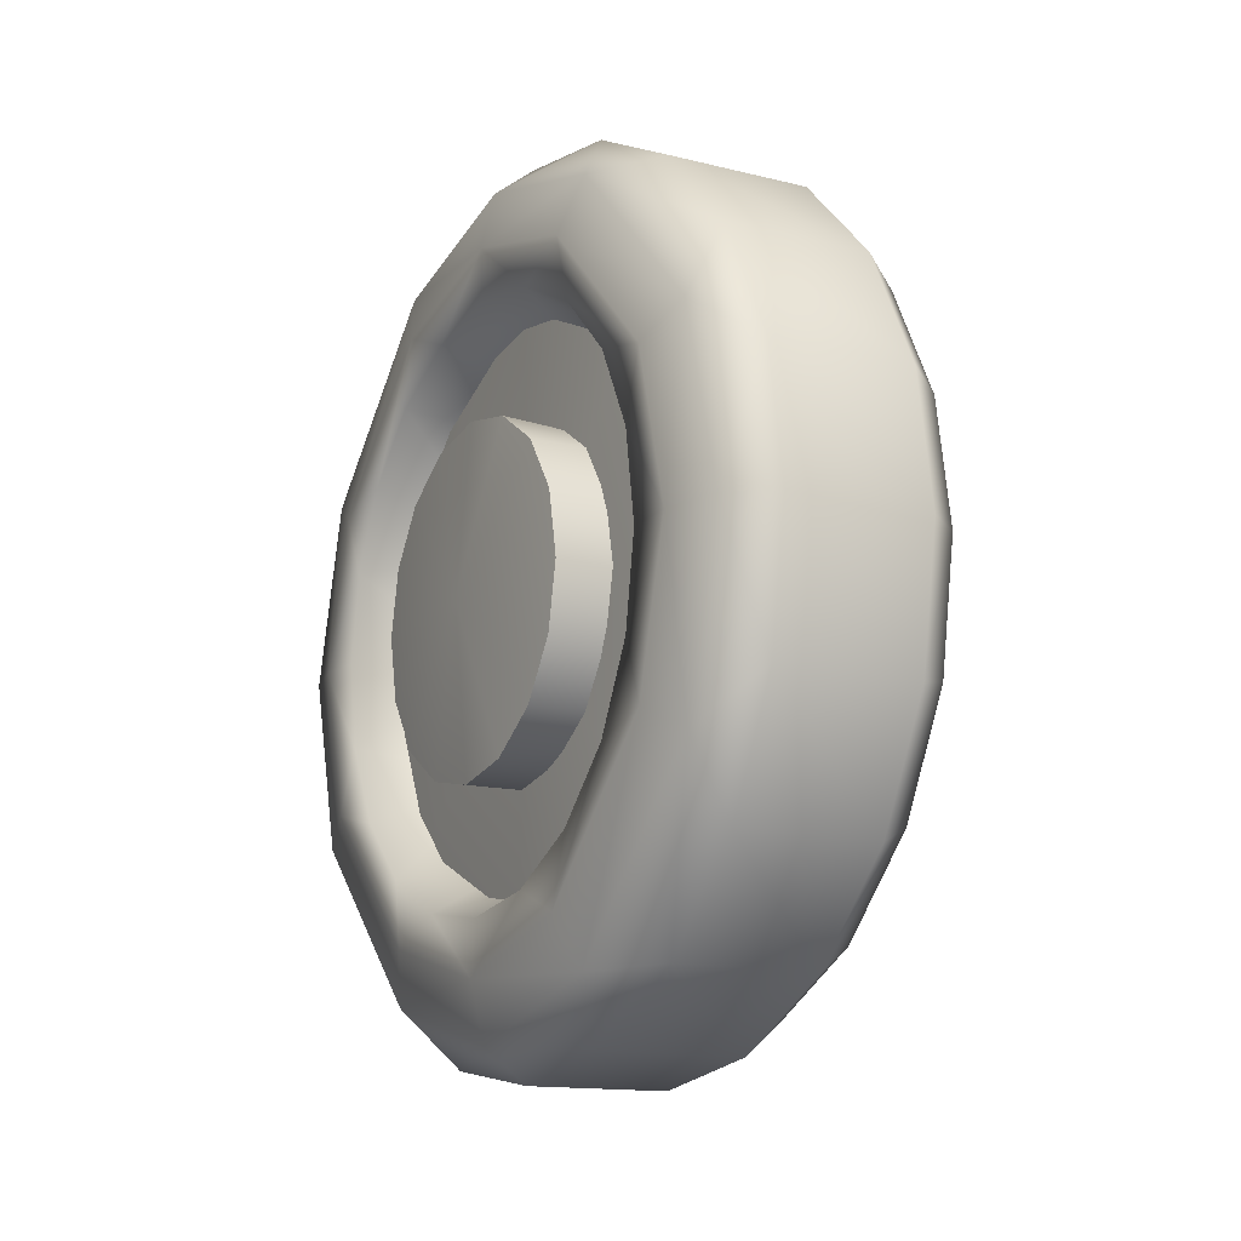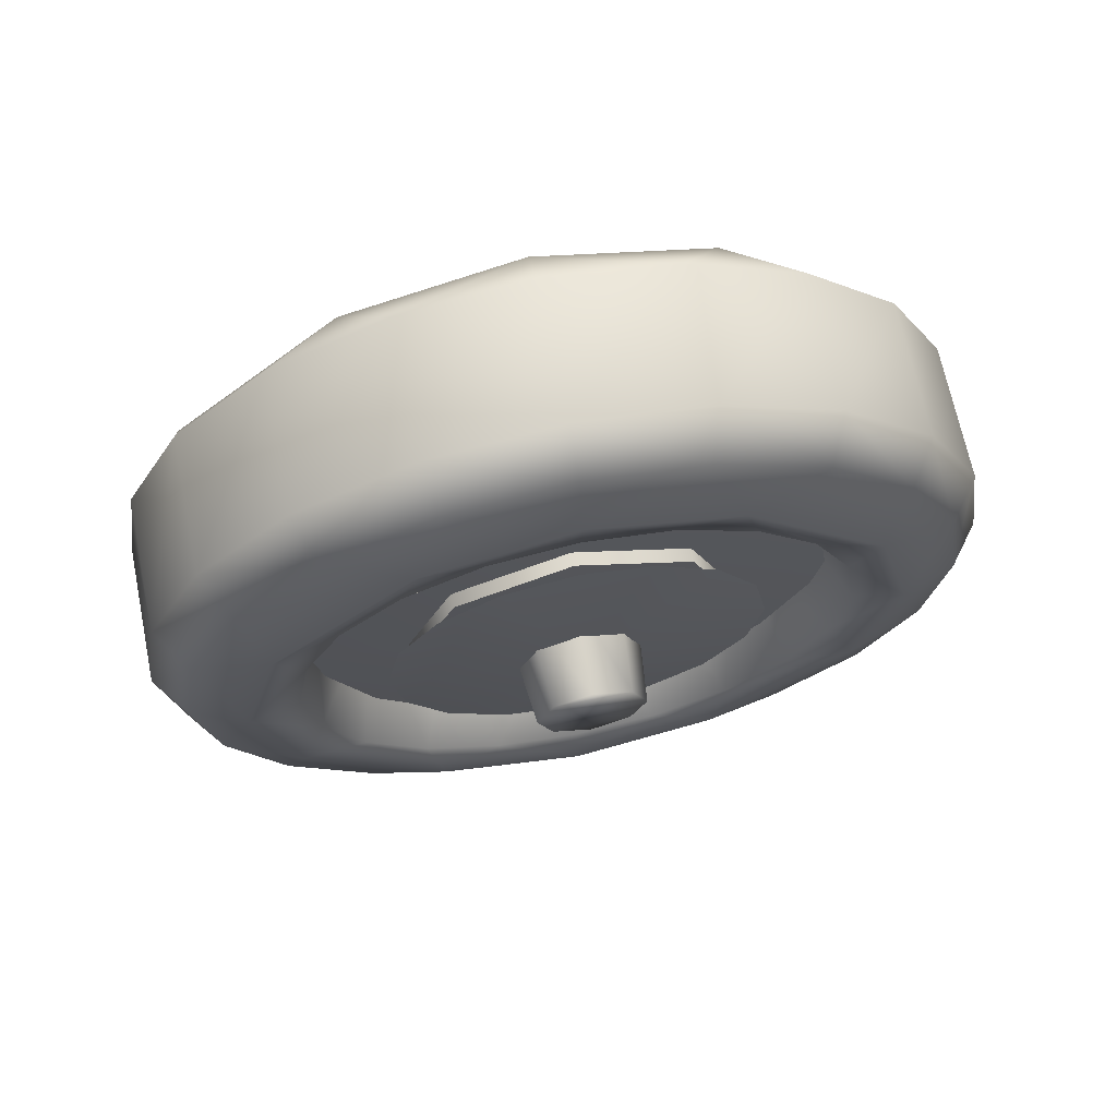
<metadata>
{"format":"obj","ext":"obj","renderer":"f3d","projection":"perspective","resolution":1024,"background":"white","views":[{"elev":-13.9,"azim":-29.1,"up":"+Y"},{"elev":68.2,"azim":78.4,"up":"+Y"}]}
</metadata>
<code>
g TireK_Block_LF_LOD0
v 0.02592 -2.235e-07 -0.1595
v 0.02816 -2.235e-07 2.235e-07
v 0.02592 -0.1089 -0.1089
v 0.02592 -0.1595 2.235e-07
v 0.02592 0.1089 -0.1089
v 0.02816 -2.235e-07 2.235e-07
v 0.02592 -2.235e-07 -0.1595
v 0.02592 0.1595 2.235e-07
v 0.02592 0.1089 0.1089
v 0.02816 -2.235e-07 2.235e-07
v 0.02592 0.1595 2.235e-07
v 0.02592 -2.235e-07 0.1595
v 0.02592 -0.1089 0.1089
v 0.02816 -2.235e-07 2.235e-07
v 0.02592 -2.235e-07 0.1595
v 0.02592 -0.1595 2.235e-07
v 0.115 -0.1089 -0.1089
v 0.1228 -2.235e-07 2.235e-07
v 0.115 -2.235e-07 -0.1595
v 0.115 -0.1595 2.235e-07
v 0.115 -2.235e-07 -0.1595
v 0.1228 -2.235e-07 2.235e-07
v 0.115 0.1089 -0.1089
v 0.115 0.1595 2.235e-07
v 0.115 0.1595 2.235e-07
v 0.1228 -2.235e-07 2.235e-07
v 0.115 0.1089 0.1089
v 0.115 -2.235e-07 0.1595
v 0.115 -2.235e-07 0.1595
v 0.1228 -2.235e-07 2.235e-07
v 0.115 -0.1089 0.1089
v 0.115 -0.1595 2.235e-07
v 0.1101 -0.2277 -0.07399
v 0.133 -0.2105 -0.0684
v 0.1101 -0.1937 -0.1407
v 0.133 -0.1791 -0.1301
v 0.1101 -0.1407 -0.1937
v 0.133 -0.1301 -0.1791
v 0.1101 -0.07399 -0.2277
v 0.133 -0.0684 -0.2105
v 0.1101 -2.235e-07 -0.2394
v 0.133 -2.235e-07 -0.2213
v 0.1101 0.07399 -0.2277
v 0.133 0.0684 -0.2105
v 0.1101 0.1407 -0.1937
v 0.133 0.1301 -0.1791
v 0.1101 0.1937 -0.1407
v 0.133 0.1791 -0.1301
v 0.1101 0.2277 -0.07399
v 0.133 0.2105 -0.0684
v 0.1101 0.2394 2.235e-07
v 0.133 0.2213 2.235e-07
v 0.1101 0.2277 0.07399
v 0.133 0.2105 0.0684
v 0.1101 0.1937 0.1407
v 0.133 0.1791 0.1301
v 0.1101 0.1407 0.1937
v 0.133 0.1301 0.1791
v 0.1101 0.07399 0.2277
v 0.133 0.0684 0.2105
v 0.1101 -2.235e-07 0.2394
v 0.133 2.235e-07 0.2213
v 0.1101 -0.07399 0.2277
v 0.133 -0.0684 0.2105
v 0.1101 -0.1407 0.1937
v 0.133 -0.1301 0.1791
v 0.1101 -0.1937 0.1407
v 0.133 -0.1791 0.1301
v 0.1101 -0.2277 0.07399
v 0.133 -0.2105 0.0684
v 0.1101 -0.2394 2.235e-07
v 0.133 -0.2213 2.235e-07
v 0.1101 -0.2277 -0.07399
v 0.133 -0.2105 -0.0684
v 0.03084 -0.2394 2.235e-07
v 0.03084 -0.2277 -0.07399
v 0.007915 -0.2213 2.235e-07
v 0.03084 -0.2277 0.07399
v 0.007915 -0.1948 0.09925
v 0.03084 -0.1937 0.1407
v 0.007915 -0.09925 0.1948
v 0.03084 -0.1407 0.1937
v 0.03084 -0.07399 0.2277
v 0.007915 -0.1948 -0.09925
v 0.03084 -2.235e-07 0.2394
v 0.007915 2.235e-07 0.2213
v 0.03084 0.07399 0.2277
v 0.007915 0.09925 0.1948
v 0.03084 0.1407 0.1937
v 0.007915 0.1948 0.09925
v 0.03084 0.1937 0.1407
v 0.03084 0.2277 0.07399
v 0.007915 -0.09925 0.1948
v 0.03084 0.2394 2.235e-07
v 0.007915 0.2213 2.235e-07
v 0.03084 0.2277 -0.07399
v 0.007915 0.1948 -0.09925
v 0.03084 0.1937 -0.1407
v 0.007915 0.09925 -0.1948
v 0.03084 0.1407 -0.1937
v 0.03084 0.07399 -0.2277
v 0.007915 0.1948 0.09925
v 0.03084 -2.235e-07 -0.2394
v 0.007915 -2.235e-07 -0.2213
v 0.03084 -0.07399 -0.2277
v 0.007915 -0.09925 -0.1948
v 0.03084 -0.1407 -0.1937
v 0.007915 -0.1948 -0.09925
v 0.03084 -0.1937 -0.1407
v 0.03084 -0.2277 -0.07399
v 0.007915 0.09925 -0.1948
v 0.133 -0.2105 -0.0684
v 0.145 -0.1665 -0.08483
v 0.133 -0.1791 -0.1301
v 0.133 -0.1301 -0.1791
v 0.145 -0.08483 -0.1665
v 0.133 -0.0684 -0.2105
v 0.145 -2.235e-07 -0.1892
v 0.133 -2.235e-07 -0.2213
v 0.145 -0.1892 2.235e-07
v 0.133 -0.2213 2.235e-07
v 0.1395 -0.1291 -0.09379
v 0.1395 -0.1518 -0.04931
v 0.1395 -0.09379 -0.1291
v 0.1395 -0.04931 -0.1518
v 0.1395 -2.235e-07 -0.1596
v 0.1395 -0.1596 2.235e-07
v 0.133 -2.235e-07 -0.2213
v 0.145 -2.235e-07 -0.1892
v 0.133 0.0684 -0.2105
v 0.145 0.08483 -0.1665
v 0.133 0.1301 -0.1791
v 0.133 0.1791 -0.1301
v 0.145 0.1665 -0.08483
v 0.133 0.2105 -0.0684
v 0.145 0.1892 2.235e-07
v 0.133 0.2213 2.235e-07
v 0.1395 0.04931 -0.1518
v 0.1395 -2.235e-07 -0.1596
v 0.1395 0.09379 -0.1291
v 0.1395 0.1291 -0.09379
v 0.1395 0.1518 -0.04931
v 0.1395 0.1596 2.235e-07
v 0.133 0.2213 2.235e-07
v 0.145 0.1892 2.235e-07
v 0.133 0.2105 0.0684
v 0.145 0.1665 0.08483
v 0.133 0.1791 0.1301
v 0.133 0.1301 0.1791
v 0.145 0.08483 0.1665
v 0.133 0.0684 0.2105
v 0.145 -2.235e-07 0.1892
v 0.133 2.235e-07 0.2213
v 0.1395 0.1518 0.04931
v 0.1395 0.1596 2.235e-07
v 0.1395 0.1291 0.09379
v 0.1395 0.09379 0.1291
v 0.1395 0.04931 0.1518
v 0.1395 -2.235e-07 0.1596
v 0.133 2.235e-07 0.2213
v 0.145 -2.235e-07 0.1892
v 0.133 -0.0684 0.2105
v 0.145 -0.08483 0.1665
v 0.133 -0.1301 0.1791
v 0.133 -0.1791 0.1301
v 0.145 -0.1665 0.08483
v 0.133 -0.2105 0.0684
v 0.145 -0.1892 2.235e-07
v 0.133 -0.2213 2.235e-07
v 0.1395 -0.04931 0.1518
v 0.1395 -2.235e-07 0.1596
v 0.1395 -0.09379 0.1291
v 0.1395 -0.1291 0.09379
v 0.1395 -0.1518 0.04931
v 0.1395 -0.1596 2.235e-07
v 0.1395 -0.1518 -0.04931
v 0.07046 -0.1132 -0.06533
v 0.1395 -0.1291 -0.09379
v 0.07046 -0.06533 -0.1132
v 0.07046 -0.1307 2.235e-07
v 0.1395 -0.1596 2.235e-07
v 0.1395 -0.09379 -0.1291
v 0.1395 -0.04931 -0.1518
v 0.07046 -2.235e-07 -0.1307
v 0.1395 -2.235e-07 -0.1596
v 0.1395 -2.235e-07 -0.1596
v 0.07046 -2.235e-07 -0.1307
v 0.1395 0.04931 -0.1518
v 0.07046 0.06533 -0.1132
v 0.1395 0.09379 -0.1291
v 0.1395 0.1291 -0.09379
v 0.07046 0.1132 -0.06533
v 0.1395 0.1518 -0.04931
v 0.07046 0.1307 2.235e-07
v 0.1395 0.1596 2.235e-07
v 0.1395 0.1596 2.235e-07
v 0.07046 0.1307 2.235e-07
v 0.1395 0.1518 0.04931
v 0.07046 0.1132 0.06533
v 0.1395 0.1291 0.09379
v 0.1395 0.09379 0.1291
v 0.07046 0.06533 0.1132
v 0.1395 0.04931 0.1518
v 0.07046 -2.235e-07 0.1307
v 0.1395 -2.235e-07 0.1596
v 0.1395 -2.235e-07 0.1596
v 0.07046 -2.235e-07 0.1307
v 0.1395 -0.04931 0.1518
v 0.07046 -0.06533 0.1132
v 0.1395 -0.09379 0.1291
v 0.1395 -0.1291 0.09379
v 0.07046 -0.1132 0.06533
v 0.1395 -0.1518 0.04931
v 0.07046 -0.1307 2.235e-07
v 0.1395 -0.1596 2.235e-07
v 0.007915 -0.1948 -0.09925
v 0.007915 -0.09925 -0.1948
v 2.235e-07 -0.1665 -0.08483
v 2.235e-07 -0.08483 -0.1665
v 2.235e-07 -2.235e-07 -0.1892
v 0.007915 -2.235e-07 -0.2213
v 2.235e-07 -0.1892 2.235e-07
v 0.007915 -0.2213 2.235e-07
v 0.001425 -0.1291 -0.09379
v 0.001425 -0.1518 -0.04931
v 0.001425 -0.09379 -0.1291
v 0.001425 -0.04931 -0.1518
v 0.001425 -2.235e-07 -0.1596
v 0.001425 -0.1596 2.235e-07
v 0.007915 -2.235e-07 -0.2213
v 0.007915 0.09925 -0.1948
v 2.235e-07 -2.235e-07 -0.1892
v 2.235e-07 0.08483 -0.1665
v 0.007915 0.1948 -0.09925
v 2.235e-07 0.1665 -0.08483
v 2.235e-07 0.1892 2.235e-07
v 0.007915 0.2213 2.235e-07
v 0.001425 0.04931 -0.1518
v 0.001425 -2.235e-07 -0.1596
v 0.001425 0.09379 -0.1291
v 0.001425 0.1291 -0.09379
v 0.001425 0.1518 -0.04931
v 0.001425 0.1596 2.235e-07
v 0.007915 0.2213 2.235e-07
v 0.007915 0.1948 0.09925
v 2.235e-07 0.1892 2.235e-07
v 2.235e-07 0.1665 0.08483
v 0.007915 0.09925 0.1948
v 2.235e-07 0.08483 0.1665
v 2.235e-07 -2.235e-07 0.1892
v 0.007915 2.235e-07 0.2213
v 0.001425 0.1518 0.04931
v 0.001425 0.1596 2.235e-07
v 0.001425 0.1291 0.09379
v 0.001425 0.09379 0.1291
v 0.001425 0.04931 0.1518
v 0.001425 -2.235e-07 0.1596
v 0.007915 2.235e-07 0.2213
v 0.007915 -0.09925 0.1948
v 2.235e-07 -2.235e-07 0.1892
v 2.235e-07 -0.08483 0.1665
v 0.007915 -0.1948 0.09925
v 2.235e-07 -0.1665 0.08483
v 2.235e-07 -0.1892 2.235e-07
v 0.007915 -0.2213 2.235e-07
v 0.001425 -0.04931 0.1518
v 0.001425 -2.235e-07 0.1596
v 0.001425 -0.09379 0.1291
v 0.001425 -0.1291 0.09379
v 0.001425 -0.1518 0.04931
v 0.001425 -0.1596 2.235e-07
v 0.001425 -0.1518 -0.04931
v 0.001425 -0.1291 -0.09379
v 0.07046 -0.1132 -0.06533
v 0.07046 -0.1307 2.235e-07
v 0.07046 -0.06533 -0.1132
v 0.001425 -0.09379 -0.1291
v 0.001425 -0.04931 -0.1518
v 0.07046 -2.235e-07 -0.1307
v 0.001425 -2.235e-07 -0.1596
v 0.001425 -0.1596 2.235e-07
v 0.001425 0.04931 -0.1518
v 0.07046 0.06533 -0.1132
v 0.07046 -2.235e-07 -0.1307
v 0.001425 0.09379 -0.1291
v 0.001425 0.1291 -0.09379
v 0.07046 0.1132 -0.06533
v 0.001425 0.1518 -0.04931
v 0.07046 0.1307 2.235e-07
v 0.001425 0.1596 2.235e-07
v 0.001425 -2.235e-07 -0.1596
v 0.001425 0.1518 0.04931
v 0.07046 0.1132 0.06533
v 0.07046 0.1307 2.235e-07
v 0.001425 0.1291 0.09379
v 0.001425 0.1596 2.235e-07
v 0.07046 0.06533 0.1132
v 0.001425 0.09379 0.1291
v 0.001425 0.04931 0.1518
v 0.07046 -2.235e-07 0.1307
v 0.001425 -2.235e-07 0.1596
v 0.001425 -0.04931 0.1518
v 0.07046 -0.06533 0.1132
v 0.07046 -2.235e-07 0.1307
v 0.001425 -0.09379 0.1291
v 0.001425 -0.1291 0.09379
v 0.07046 -0.1132 0.06533
v 0.001425 -0.1518 0.04931
v 0.07046 -0.1307 2.235e-07
v 0.001425 -0.1596 2.235e-07
v 0.001425 -2.235e-07 0.1596
v 0.1206 -0.02641 -0.02641
v 0.1778 -0.02227 -0.02227
v 0.1206 -2.235e-07 -0.03735
v 0.1778 -2.235e-07 -0.0315
v 0.1206 0.02641 -0.02641
v 0.1778 0.02227 -0.02227
v 0.1206 0.03735 2.235e-07
v 0.1778 0.0315 2.235e-07
v 0.1206 0.02641 0.02641
v 0.1778 0.02227 0.02227
v 0.1206 -2.235e-07 0.03735
v 0.1778 -2.235e-07 0.0315
v 0.1206 -0.02641 0.02641
v 0.1778 -0.02227 0.02227
v 0.1206 -0.03735 2.235e-07
v 0.1778 -0.0315 2.235e-07
v 0.1206 -0.02641 -0.02641
v 0.1778 -0.02227 -0.02227
v 0.1778 0.02227 0.02227
v 0.1778 0.0315 2.235e-07
v 0.1778 0.02227 -0.02227
v 0.1778 -2.235e-07 0.0315
v 0.1778 -2.235e-07 -0.0315
v 0.1778 -0.02227 -0.02227
v 0.1778 -0.02227 0.02227
v 0.1778 -0.0315 2.235e-07
v -0.004027 -0.06646 -0.06646
v -0.01139 -2.235e-07 -2.235e-07
v -0.004027 -0.08683 -0.03597
v -0.004027 -0.03597 -0.08683
v -0.004027 -2.235e-07 -0.09399
v -0.004027 -0.09399 -2.235e-07
v -0.004027 0.03597 -0.08683
v -0.01139 -2.235e-07 -2.235e-07
v -0.004027 -2.235e-07 -0.09399
v -0.004027 0.06646 -0.06646
v -0.004027 0.08683 -0.03597
v -0.004027 0.09399 -2.235e-07
v -0.004027 0.08683 0.03597
v -0.01139 -2.235e-07 -2.235e-07
v -0.004027 0.09399 -2.235e-07
v -0.004027 0.06646 0.06646
v -0.004027 0.03597 0.08683
v -0.004027 2.235e-07 0.09399
v -0.004027 -0.03597 0.08683
v -0.01139 -2.235e-07 -2.235e-07
v -0.004027 2.235e-07 0.09399
v -0.004027 -0.06646 0.06646
v -0.004027 -0.08683 0.03597
v -0.004027 -0.09399 -2.235e-07
v 0.1258 -0.06635 -0.06635
v -0.004027 -0.06646 -0.06646
v -0.004027 -0.08683 -0.03597
v -0.004027 -0.03597 -0.08683
v 0.1258 -2.235e-07 -0.09383
v -0.004027 -2.235e-07 -0.09399
v 0.1258 -0.09383 -2.235e-07
v -0.004027 -0.09399 -2.235e-07
v -0.004027 -0.08683 0.03597
v 0.1258 -0.06635 0.06635
v -0.004027 -0.06646 0.06646
v -0.004027 -0.03597 0.08683
v 0.1258 2.235e-07 0.09383
v -0.004027 2.235e-07 0.09399
v 0.1258 0.06635 -0.06635
v -0.004027 0.03597 -0.08683
v 0.1258 -2.235e-07 -0.09383
v -0.004027 0.06646 -0.06646
v -0.004027 0.08683 -0.03597
v -0.004027 -2.235e-07 -0.09399
v 0.1258 0.09383 -2.235e-07
v -0.004027 0.09399 -2.235e-07
v -0.004027 0.08683 0.03597
v 0.1258 0.06635 0.06635
v -0.004027 0.06646 0.06646
v -0.004027 0.03597 0.08683
v 0.1258 2.235e-07 0.09383
v -0.004027 2.235e-07 0.09399
v 0.1372 -0.1007 -0.04171
v 0.1478 -2.235e-07 -2.235e-07
v 0.1372 -0.07707 -0.07707
v 0.1372 -0.04171 -0.1007
v 0.1372 -2.235e-07 -0.109
v 0.1372 -0.109 -2.235e-07
v 0.1372 -2.235e-07 -0.109
v 0.1478 -2.235e-07 -2.235e-07
v 0.1372 0.04171 -0.1007
v 0.1372 0.07707 -0.07707
v 0.1372 0.1007 -0.04171
v 0.1372 0.109 -2.235e-07
v 0.1372 0.109 -2.235e-07
v 0.1478 -2.235e-07 -2.235e-07
v 0.1372 0.1007 0.04171
v 0.1372 0.07707 0.07707
v 0.1372 0.04171 0.1007
v 0.1372 2.235e-07 0.109
v 0.1372 2.235e-07 0.109
v 0.1478 -2.235e-07 -2.235e-07
v 0.1372 -0.04171 0.1007
v 0.1372 -0.07707 0.07707
v 0.1372 -0.1007 0.04171
v 0.1372 -0.109 -2.235e-07
g TireK_Block_LF_LOD0_0
f 3 2 1
f 4 2 3
f 7 6 5
f 5 6 8
f 11 10 9
f 9 10 12
f 15 14 13
f 13 14 16
f 19 18 17
f 17 18 20
f 23 22 21
f 24 22 23
f 27 26 25
f 28 26 27
f 31 30 29
f 32 30 31
f 35 34 33
f 35 36 34
f 37 36 35
f 37 38 36
f 39 38 37
f 39 40 38
f 41 40 39
f 41 42 40
f 43 42 41
f 43 44 42
f 45 44 43
f 45 46 44
f 47 46 45
f 47 48 46
f 49 48 47
f 49 50 48
f 51 50 49
f 51 52 50
f 53 52 51
f 53 54 52
f 55 54 53
f 55 56 54
f 57 56 55
f 57 58 56
f 59 58 57
f 59 60 58
f 61 60 59
f 61 62 60
f 63 62 61
f 63 64 62
f 65 64 63
f 65 66 64
f 67 66 65
f 67 68 66
f 69 68 67
f 69 70 68
f 71 70 69
f 71 72 70
f 73 72 71
f 73 74 72
f 75 73 71
f 75 76 73
f 77 76 75
f 77 75 78
f 78 71 69
f 78 75 71
f 77 78 79
f 79 78 80
f 80 69 67
f 80 78 69
f 81 79 80
f 81 80 82
f 82 80 67
f 81 82 83
f 77 84 76
f 83 82 65
f 82 67 65
f 83 65 63
f 85 83 63
f 86 83 85
f 86 85 87
f 86 87 88
f 88 87 89
f 90 88 89
f 90 89 91
f 90 91 92
f 86 93 83
f 92 91 55
f 92 55 53
f 94 92 53
f 95 92 94
f 95 94 96
f 95 96 97
f 97 96 98
f 99 97 98
f 99 98 100
f 99 100 101
f 95 102 92
f 94 53 51
f 96 94 51
f 96 51 49
f 98 96 49
f 98 49 47
f 100 98 47
f 100 47 45
f 101 100 45
f 101 45 43
f 103 101 43
f 104 101 103
f 104 103 105
f 104 105 106
f 106 105 107
f 108 106 107
f 108 107 109
f 108 109 110
f 104 111 101
f 103 43 41
f 105 103 41
f 105 41 39
f 107 105 39
f 107 39 37
f 109 107 37
f 109 37 35
f 110 109 35
f 110 35 33
f 114 113 112
f 115 113 114
f 115 116 113
f 117 116 115
f 118 116 117
f 118 117 119
f 112 113 120
f 112 120 121
f 116 122 113
f 122 123 113
f 123 120 113
f 116 124 122
f 125 124 116
f 118 125 116
f 118 126 125
f 123 127 120
f 130 129 128
f 130 131 129
f 132 131 130
f 133 131 132
f 133 134 131
f 135 134 133
f 136 134 135
f 136 135 137
f 138 129 131
f 138 139 129
f 140 138 131
f 134 140 131
f 134 141 140
f 142 141 134
f 136 142 134
f 136 143 142
f 146 145 144
f 146 147 145
f 148 147 146
f 149 147 148
f 149 150 147
f 151 150 149
f 152 150 151
f 152 151 153
f 154 145 147
f 154 155 145
f 156 154 147
f 150 156 147
f 150 157 156
f 158 157 150
f 152 158 150
f 152 159 158
f 162 161 160
f 162 163 161
f 164 163 162
f 165 163 164
f 165 166 163
f 167 166 165
f 168 166 167
f 168 167 169
f 170 161 163
f 170 171 161
f 172 170 163
f 166 172 163
f 166 173 172
f 174 173 166
f 168 174 166
f 168 175 174
f 178 177 176
f 179 177 178
f 176 177 180
f 176 180 181
f 182 179 178
f 183 179 182
f 184 179 183
f 185 184 183
f 188 187 186
f 188 189 187
f 190 189 188
f 191 189 190
f 191 192 189
f 193 192 191
f 194 192 193
f 195 194 193
f 198 197 196
f 198 199 197
f 200 199 198
f 201 199 200
f 201 202 199
f 203 202 201
f 204 202 203
f 205 204 203
f 208 207 206
f 208 209 207
f 210 209 208
f 211 209 210
f 211 212 209
f 213 212 211
f 214 212 213
f 215 214 213
f 218 217 216
f 218 219 217
f 220 217 219
f 220 221 217
f 222 218 216
f 222 216 223
f 224 219 218
f 225 224 218
f 225 218 222
f 224 226 219
f 226 227 219
f 227 220 219
f 227 228 220
f 225 222 229
f 232 231 230
f 232 233 231
f 233 234 231
f 233 235 234
f 236 234 235
f 236 237 234
f 238 233 232
f 238 232 239
f 238 240 233
f 240 235 233
f 240 241 235
f 241 242 235
f 242 236 235
f 242 243 236
f 246 245 244
f 246 247 245
f 247 248 245
f 247 249 248
f 250 248 249
f 250 251 248
f 252 247 246
f 252 246 253
f 252 254 247
f 254 249 247
f 254 255 249
f 255 256 249
f 256 250 249
f 256 257 250
f 260 259 258
f 260 261 259
f 261 262 259
f 261 263 262
f 264 262 263
f 264 265 262
f 266 261 260
f 266 260 267
f 266 268 261
f 268 263 261
f 268 269 263
f 269 270 263
f 270 264 263
f 270 271 264
f 274 273 272
f 275 274 272
f 274 276 273
f 276 277 273
f 276 278 277
f 276 279 278
f 279 280 278
f 275 272 281
f 284 283 282
f 283 285 282
f 283 286 285
f 283 287 286
f 287 288 286
f 287 289 288
f 289 290 288
f 284 282 291
f 294 293 292
f 293 295 292
f 294 292 296
f 293 297 295
f 297 298 295
f 297 299 298
f 297 300 299
f 300 301 299
f 304 303 302
f 303 305 302
f 303 306 305
f 303 307 306
f 307 308 306
f 307 309 308
f 309 310 308
f 304 302 311
f 85 63 61
f 87 85 61
f 87 61 59
f 89 87 59
f 89 59 57
f 91 89 57
f 91 57 55
f 314 313 312
f 314 315 313
f 316 315 314
f 316 317 315
f 318 317 316
f 318 319 317
f 320 319 318
f 320 321 319
f 322 321 320
f 322 323 321
f 324 323 322
f 324 325 323
f 326 325 324
f 326 327 325
f 328 327 326
f 328 329 327
f 332 331 330
f 332 330 333
f 332 333 334
f 333 335 334
f 333 336 335
f 336 337 335
f 340 339 338
f 338 339 341
f 341 339 342
f 343 339 340
f 346 345 344
f 344 345 347
f 347 345 348
f 348 345 349
f 352 351 350
f 350 351 353
f 353 351 354
f 354 351 355
f 358 357 356
f 356 357 359
f 359 357 360
f 360 357 361
f 364 363 362
f 363 365 362
f 362 365 366
f 365 367 366
f 368 364 362
f 368 369 364
f 370 369 368
f 371 370 368
f 372 370 371
f 373 372 371
f 374 373 371
f 374 375 373
f 378 377 376
f 377 379 376
f 379 380 376
f 378 381 377
f 376 380 382
f 380 383 382
f 382 383 384
f 382 384 385
f 384 386 385
f 386 387 385
f 385 387 388
f 387 389 388
f 392 391 390
f 393 391 392
f 394 391 393
f 390 391 395
f 398 397 396
f 399 397 398
f 400 397 399
f 401 397 400
f 404 403 402
f 405 403 404
f 406 403 405
f 407 403 406
f 410 409 408
f 411 409 410
f 412 409 411
f 413 409 412

</code>
